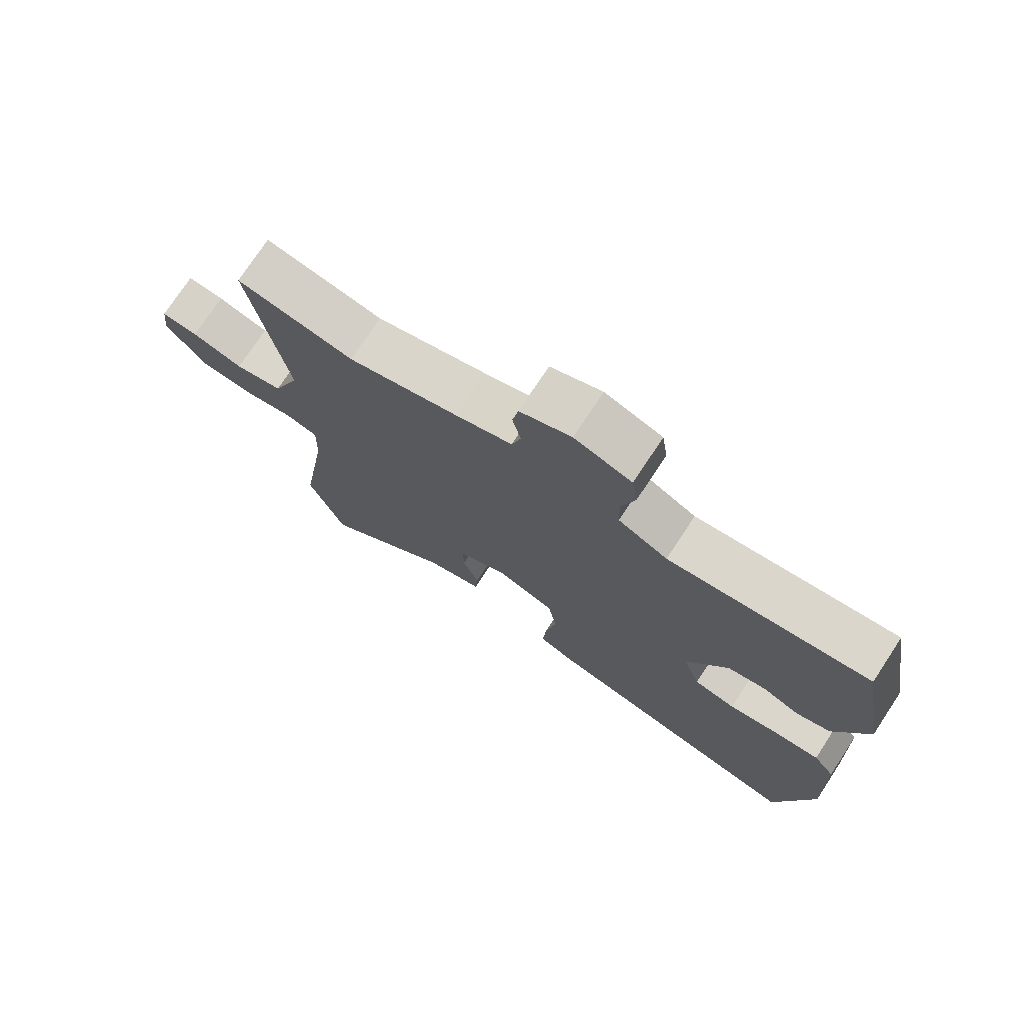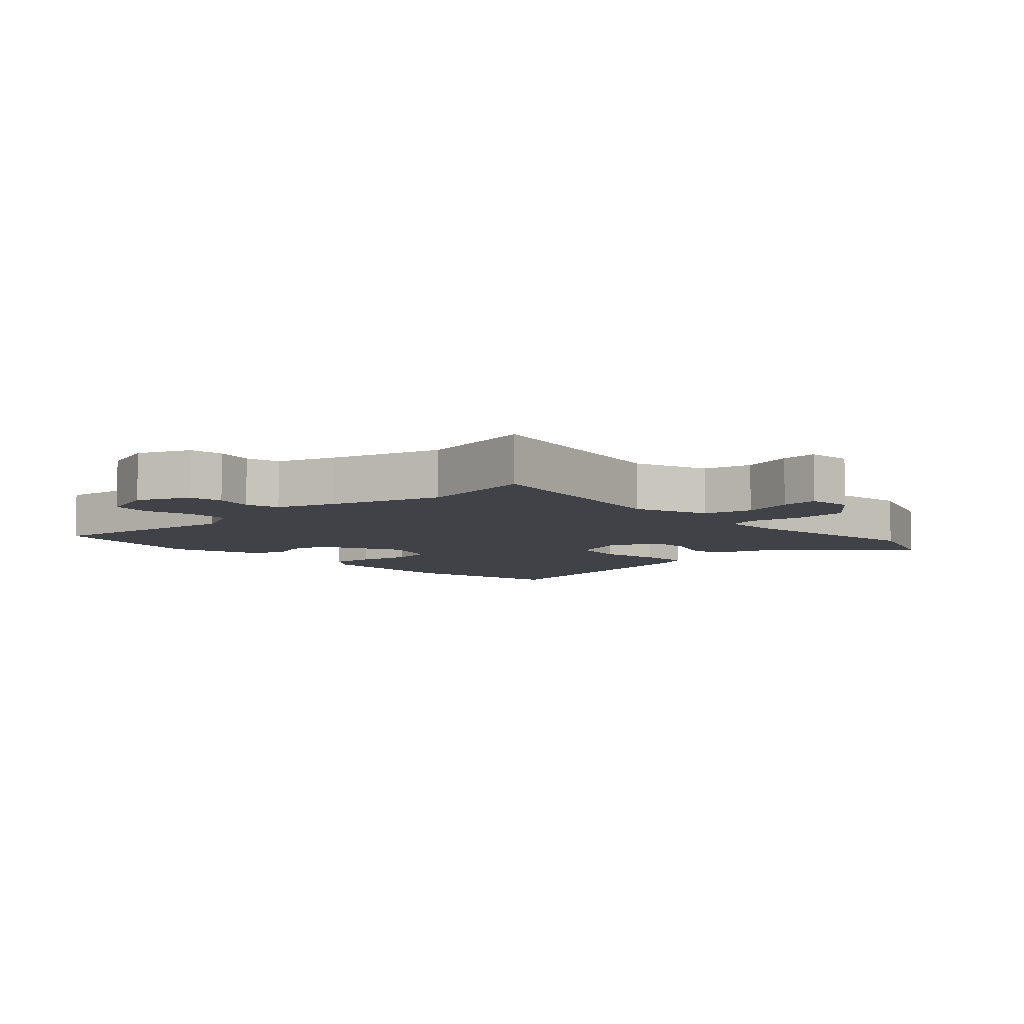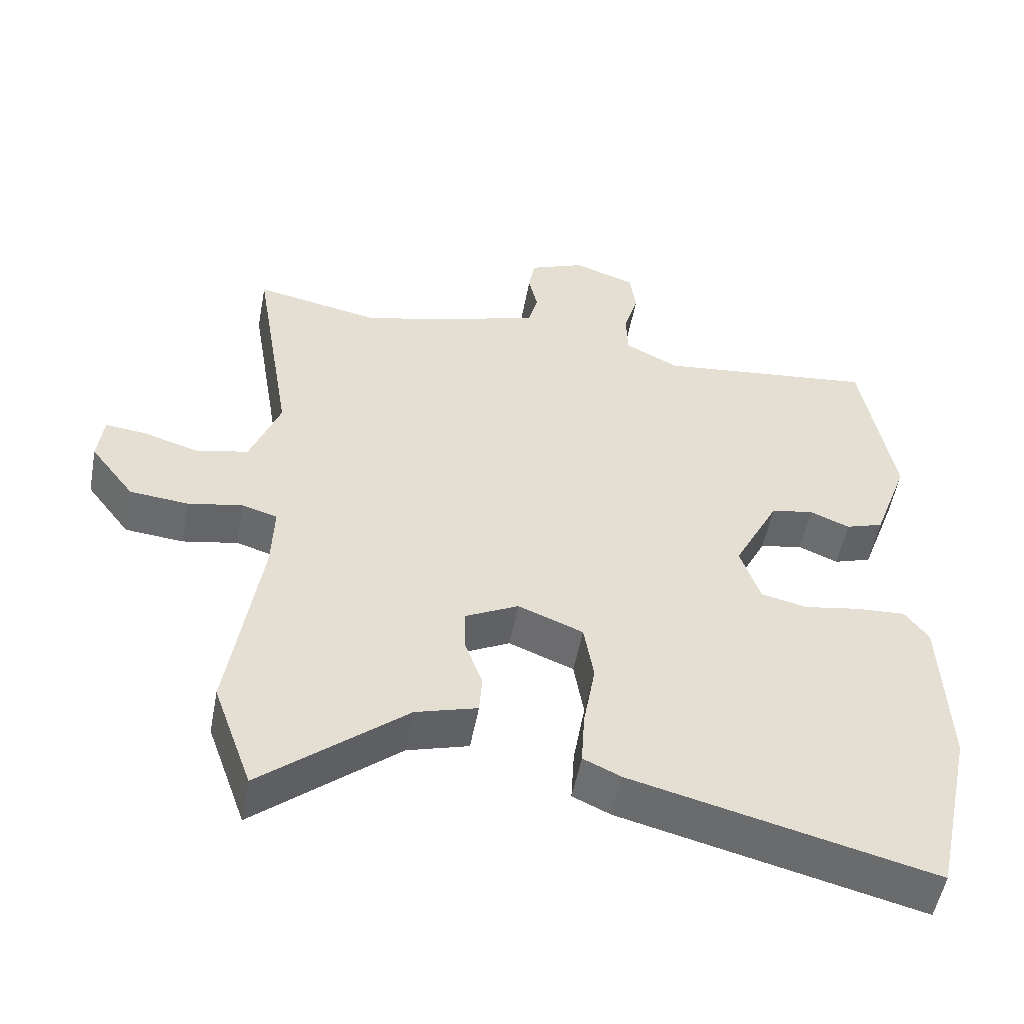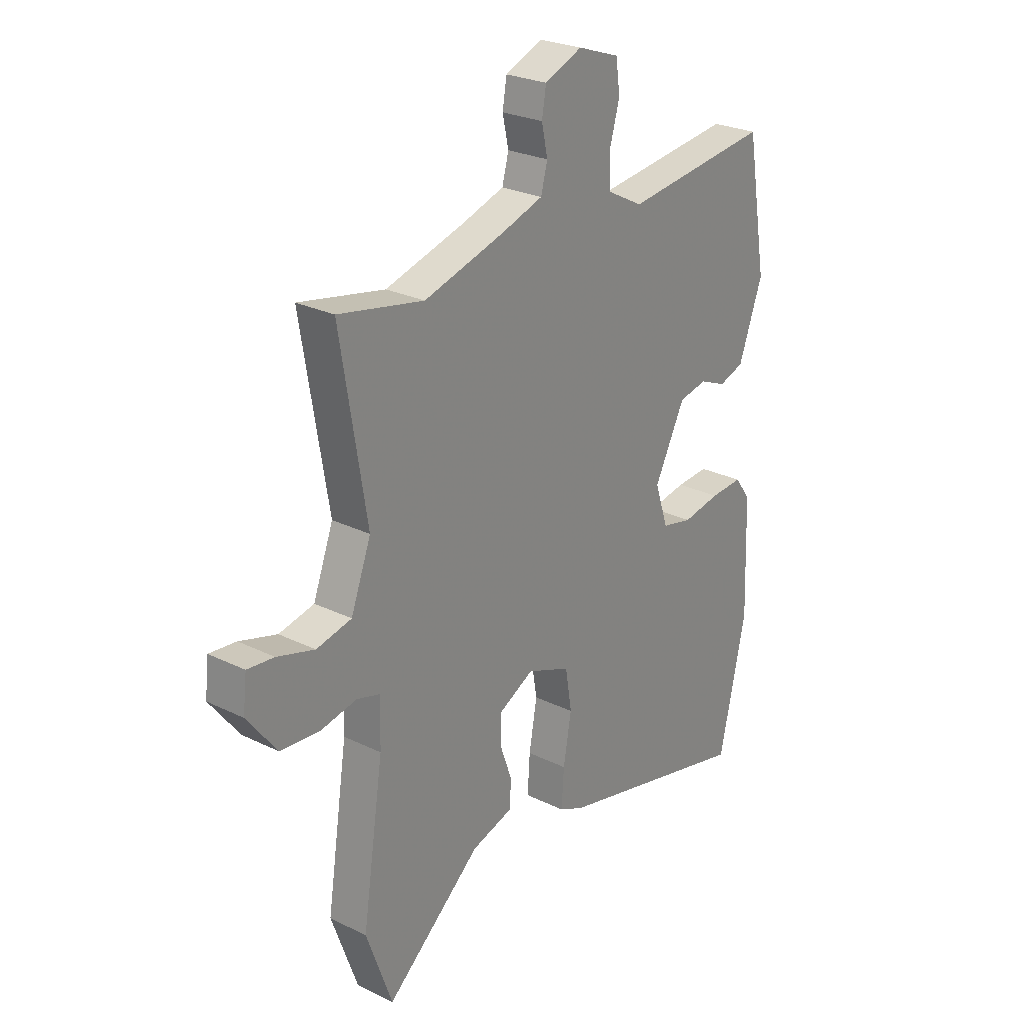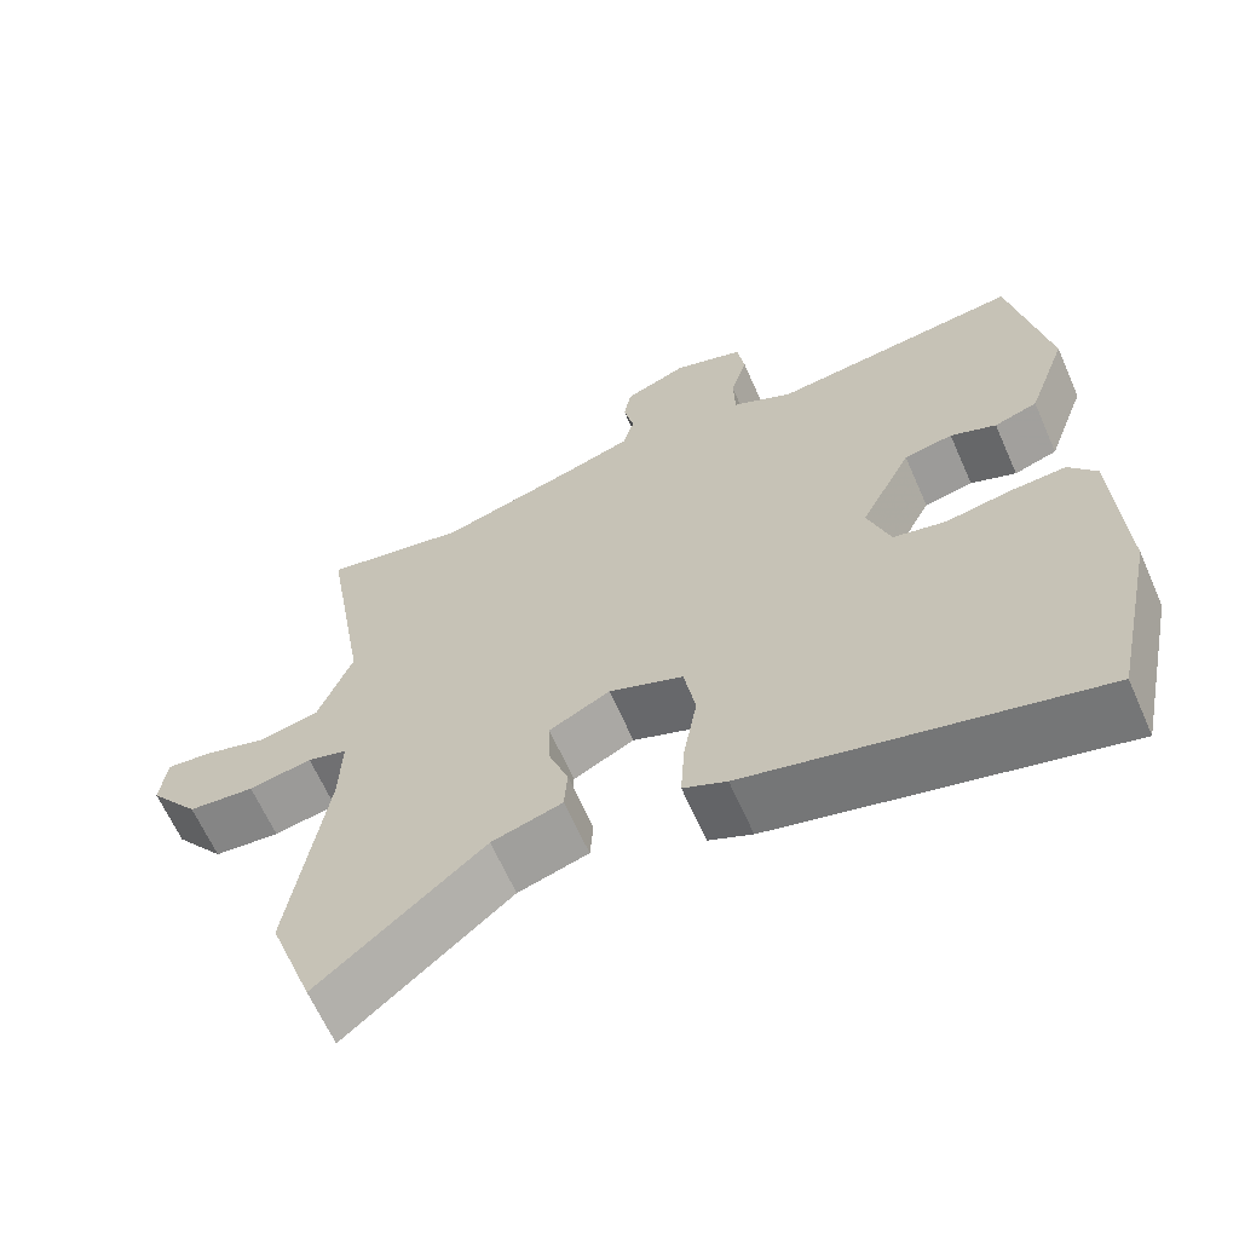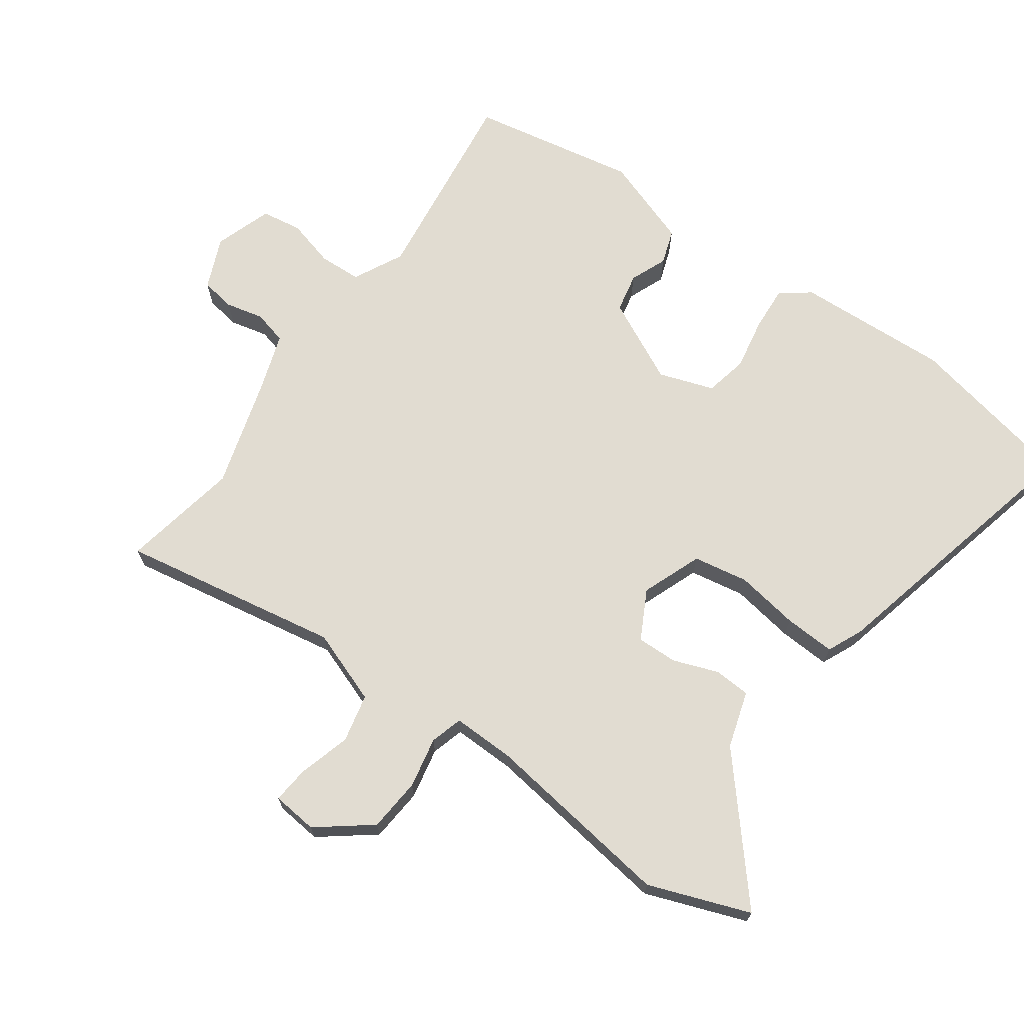
<metadata>
{"format":"obj","ext":"obj","renderer":"f3d","projection":"perspective","resolution":1024,"background":"white","views":[{"elev":75.1,"azim":-146.6,"up":"+Z"},{"elev":-6.8,"azim":42.2,"up":"+Y"},{"elev":-53.0,"azim":169.4,"up":"+Z"},{"elev":26.1,"azim":127.8,"up":"+Z"},{"elev":-64.8,"azim":-156.1,"up":"+Z"},{"elev":69.0,"azim":124.9,"up":"+Y"}]}
</metadata>
<code>
v -0.479 0.07 0.507
v -0.165 0.07 0.47
v -0.088 0.07 0.51
v -0.086 0.07 0.576
v -0.107 0.07 0.65
v -0.098 0.07 0.713
v -0.009 0.07 0.744
v 0.071 0.07 0.711
v 0.08 0.07 0.658
v 0.067 0.07 0.599
v 0.081 0.07 0.547
v 0.17 0.07 0.518
v 0.342 0.07 0.469
v 0.524 0.07 0.505
v 0.468 0.07 0.164
v 0.511 0.07 0.05
v 0.586 0.07 0.034
v 0.666 0.07 0.058
v 0.723 0.07 0.064
v 0.731 0.07 -0.006
v 0.668 0.07 -0.089
v 0.585 0.07 -0.097
v 0.506 0.07 -0.082
v 0.456 0.07 -0.097
v 0.459 0.07 -0.193
v 0.504 0.07 -0.49
v 0.448 0.07 -0.647
v 0.243 0.07 -0.475
v 0.155 0.07 -0.449
v 0.151 0.07 -0.393
v 0.176 0.07 -0.323
v 0.177 0.07 -0.26
v 0.101 0.07 -0.221
v 0.008 0.07 -0.258
v -0.006 0.07 -0.343
v 0.011 0.07 -0.441
v 0.016 0.07 -0.52
v -0.038 0.07 -0.545
v -0.467 0.07 -0.652
v -0.524 0.07 -0.392
v -0.515 0.07 -0.154
v -0.481 0.07 -0.108
v -0.411 0.07 -0.112
v -0.33 0.07 -0.126
v -0.264 0.07 -0.111
v -0.236 0.07 -0.026
v -0.301 0.07 0.102
v -0.362 0.07 0.114
v -0.419 0.07 0.09
v -0.473 0.07 0.108
v -0.524 0.07 0.248
v -0.479 0 0.507
v -0.165 0 0.47
v -0.088 0 0.51
v -0.086 0 0.576
v -0.107 0 0.65
v -0.098 0 0.713
v -0.009 0 0.744
v 0.071 0 0.711
v 0.08 0 0.658
v 0.067 0 0.599
v 0.081 0 0.547
v 0.17 0 0.518
v 0.342 0 0.469
v 0.524 0 0.505
v 0.468 0 0.164
v 0.511 0 0.05
v 0.586 0 0.034
v 0.666 0 0.058
v 0.723 0 0.064
v 0.731 0 -0.006
v 0.668 0 -0.089
v 0.585 0 -0.097
v 0.506 0 -0.082
v 0.456 0 -0.097
v 0.459 0 -0.193
v 0.504 0 -0.49
v 0.448 0 -0.647
v 0.243 0 -0.475
v 0.155 0 -0.449
v 0.151 0 -0.393
v 0.176 0 -0.323
v 0.177 0 -0.26
v 0.101 0 -0.221
v 0.008 0 -0.258
v -0.006 0 -0.343
v 0.011 0 -0.441
v 0.016 0 -0.52
v -0.038 0 -0.545
v -0.467 0 -0.652
v -0.524 0 -0.392
v -0.515 0 -0.154
v -0.481 0 -0.108
v -0.411 0 -0.112
v -0.33 0 -0.126
v -0.264 0 -0.111
v -0.236 0 -0.026
v -0.301 0 0.102
v -0.362 0 0.114
v -0.419 0 0.09
v -0.473 0 0.108
v -0.524 0 0.248
f 51 1 2
f 50 51 2
f 49 50 2
f 48 49 2
f 47 48 2 3
f 46 47 3
f 42 43 44
f 41 42 44
f 40 41 44
f 39 40 44
f 38 39 44
f 37 38 44
f 36 37 44
f 35 36 44
f 34 35 44 45
f 33 34 45 46
f 28 29 30 31
f 28 31 32
f 27 28 32
f 26 27 32
f 25 26 32
f 33 46 3
f 32 33 3
f 25 32 3
f 24 25 3
f 21 22 23
f 20 21 23
f 19 20 23
f 18 19 23
f 17 18 23
f 13 14 15
f 12 13 15 16
f 11 12 16
f 8 9 10
f 7 8 10
f 6 7 10
f 5 6 10
f 4 5 10
f 4 10 11
f 3 4 11 16
f 16 17 23 24
f 3 16 24
f 53 52 102
f 53 102 101
f 53 101 100
f 53 100 99
f 54 53 99 98
f 54 98 97
f 95 94 93
f 95 93 92
f 95 92 91
f 95 91 90
f 95 90 89
f 95 89 88
f 95 88 87
f 95 87 86
f 96 95 86 85
f 97 96 85 84
f 82 81 80 79
f 83 82 79
f 83 79 78
f 83 78 77
f 83 77 76
f 54 97 84
f 54 84 83
f 54 83 76
f 54 76 75
f 74 73 72
f 74 72 71
f 74 71 70
f 74 70 69
f 74 69 68
f 66 65 64
f 67 66 64 63
f 67 63 62
f 61 60 59
f 61 59 58
f 61 58 57
f 61 57 56
f 61 56 55
f 62 61 55
f 67 62 55 54
f 75 74 68 67
f 75 67 54
f 1 52 53 2
f 2 53 54 3
f 3 54 55 4
f 4 55 56 5
f 5 56 57 6
f 6 57 58 7
f 7 58 59 8
f 8 59 60 9
f 9 60 61 10
f 10 61 62 11
f 11 62 63 12
f 12 63 64 13
f 13 64 65 14
f 14 65 66 15
f 15 66 67 16
f 16 67 68 17
f 17 68 69 18
f 18 69 70 19
f 19 70 71 20
f 20 71 72 21
f 21 72 73 22
f 22 73 74 23
f 23 74 75 24
f 24 75 76 25
f 25 76 77 26
f 26 77 78 27
f 27 78 79 28
f 28 79 80 29
f 29 80 81 30
f 30 81 82 31
f 31 82 83 32
f 32 83 84 33
f 33 84 85 34
f 34 85 86 35
f 35 86 87 36
f 36 87 88 37
f 37 88 89 38
f 38 89 90 39
f 39 90 91 40
f 40 91 92 41
f 41 92 93 42
f 42 93 94 43
f 43 94 95 44
f 44 95 96 45
f 45 96 97 46
f 46 97 98 47
f 47 98 99 48
f 48 99 100 49
f 49 100 101 50
f 50 101 102 51
f 51 102 52 1

</code>
